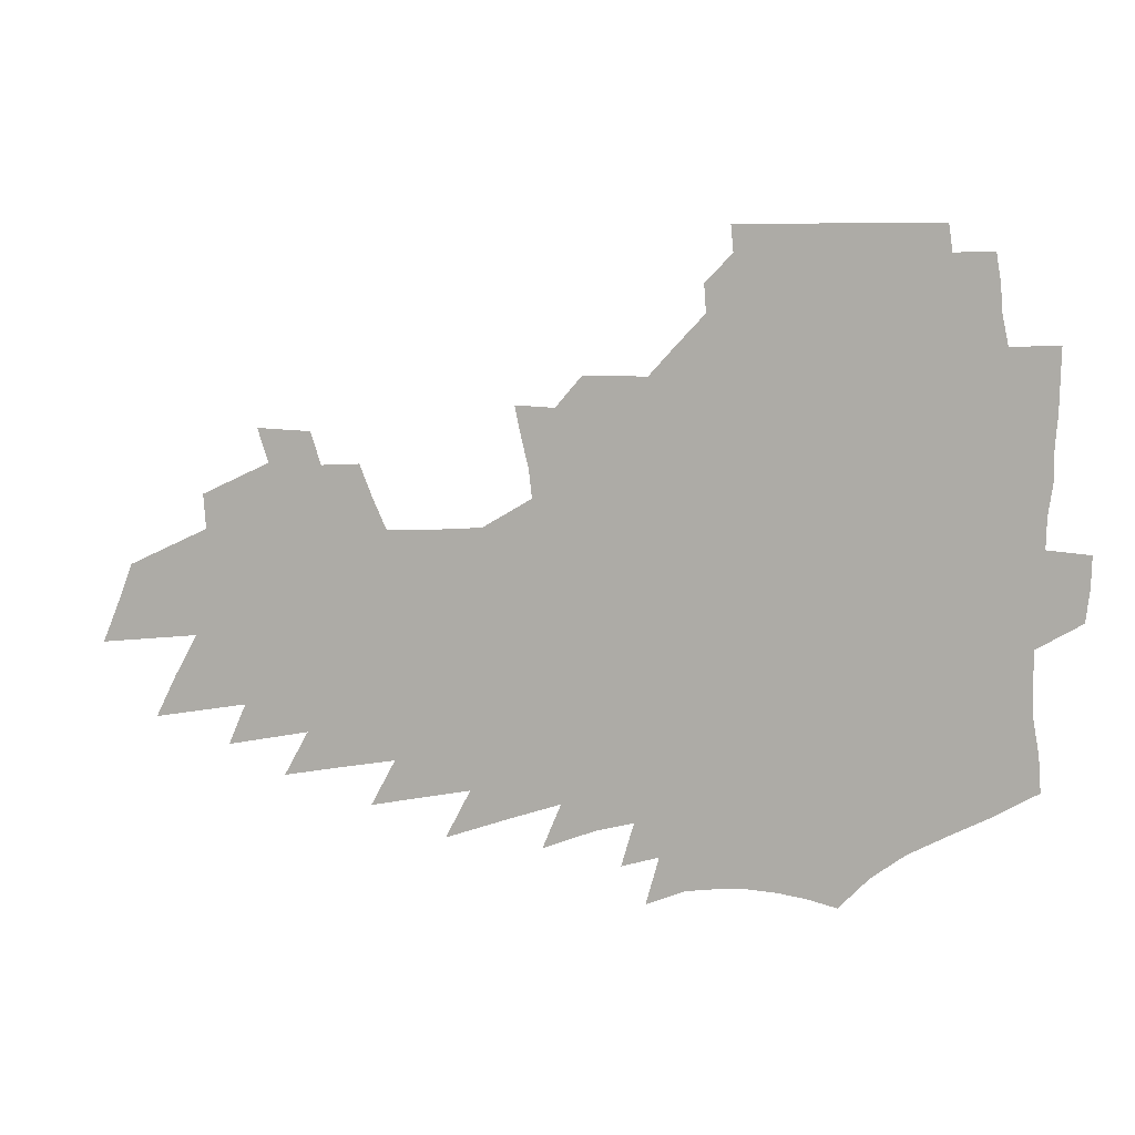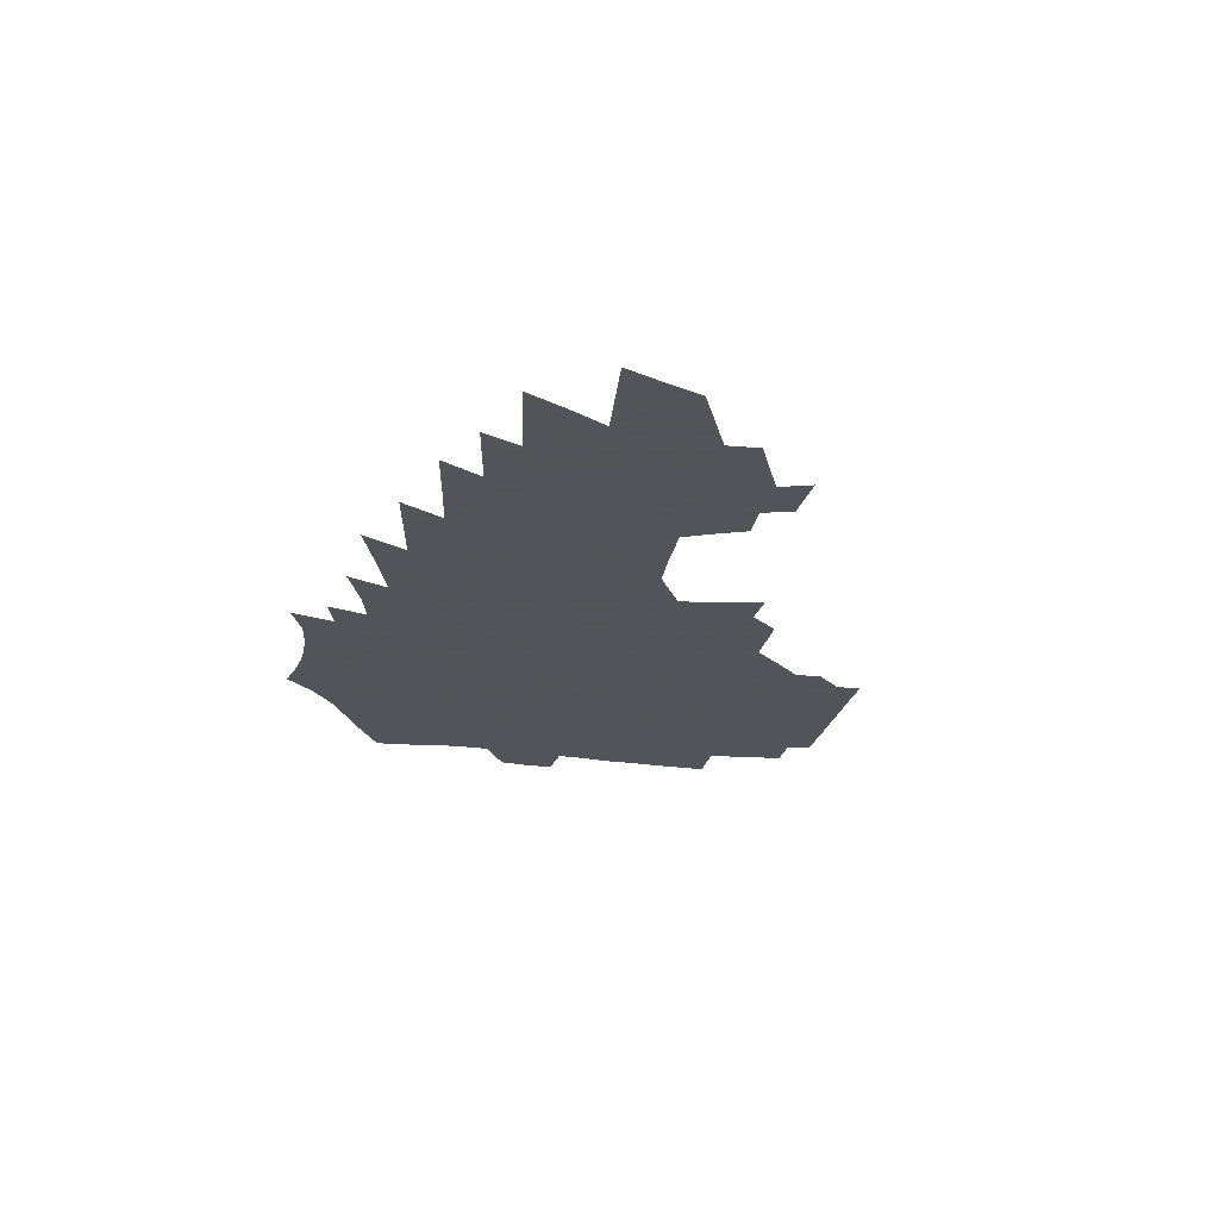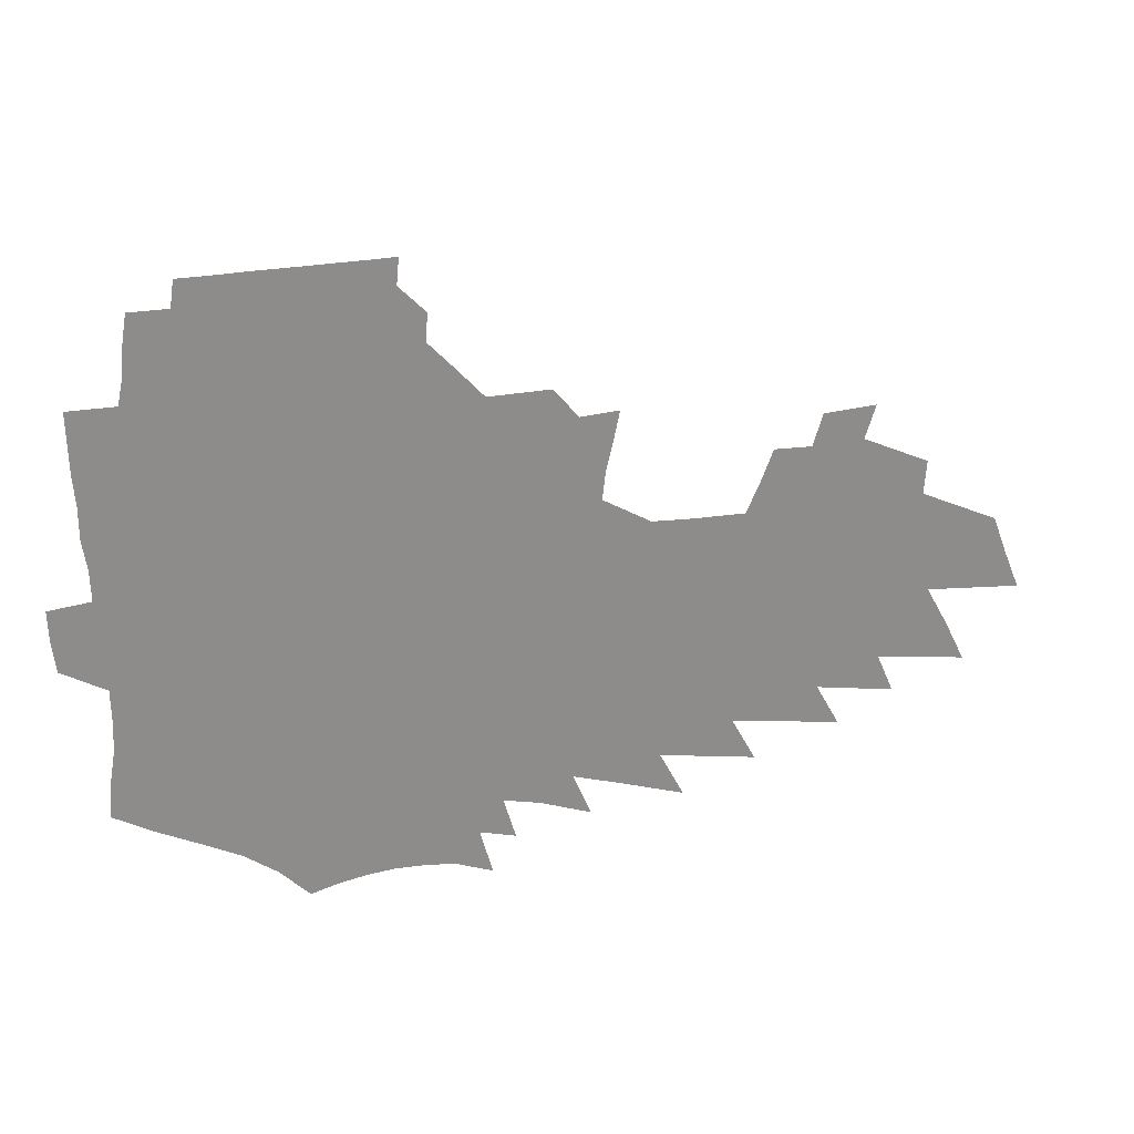
<metadata>
{"format":"obj","ext":"obj","renderer":"f3d","projection":"perspective","resolution":1024,"background":"white","views":[{"elev":7.9,"azim":-164.0,"up":"+Y"},{"elev":-23.9,"azim":77.9,"up":"+Z"},{"elev":25.2,"azim":-18.6,"up":"+Y"}]}
</metadata>
<code>
v 194.2 251.1 0
v 192.4 265.3 0
v 192 279.5 0
v 210.3 178.6 0
v 211.3 194.3 0
v 214.1 210.4 0
v 214.6 225.1 0
v 214.3 239.2 0
v 212.4 253 0
v 211.7 267 0
v 211 280.9 0
v 210.6 294.9 0
v 208.4 309 0
v 208.5 323 0
v 207.3 337.1 0
v 206.9 350.9 0
v 206.5 364.7 0
v 228.8 167.7 0
v 228.4 182.6 0
v 230.1 198.3 0
v 231.1 213.1 0
v 233.3 228 0
v 233.5 241.6 0
v 230.7 254.9 0
v 229.9 268.5 0
v 228.9 282.2 0
v 228.3 296 0
v 227.8 309.8 0
v 226.8 323.6 0
v 227.1 337.4 0
v 228.1 350.9 0
v 228.1 364.3 0
v 230.9 377.3 0
v 231.9 390.2 0
v 233.9 402.7 0
v 247.8 157.8 0
v 245.4 171.5 0
v 246 186.6 0
v 246.1 201 0
v 246.7 215.3 0
v 247.4 229.2 0
v 249 243.3 0
v 246.5 256.3 0
v 244.8 269.7 0
v 243.9 283.2 0
v 244.8 296.9 0
v 243.5 310.6 0
v 243.3 324.3 0
v 244.5 337.8 0
v 245.3 351.2 0
v 245.8 364.4 0
v 247.5 377.4 0
v 249.2 390.1 0
v 251.7 402.4 0
v 253.4 414.4 0
v 265.7 148.2 0
v 264.6 162.5 0
v 263.5 176.4 0
v 262.5 190.1 0
v 262.4 204 0
v 262.1 217.5 0
v 261.8 230.9 0
v 262.2 244.3 0
v 260.9 257.4 0
v 259.6 270.7 0
v 258.9 284.1 0
v 258.1 297.7 0
v 258.1 311.3 0
v 259 324.9 0
v 259.5 338.2 0
v 260.6 351.4 0
v 261.2 364.5 0
v 262.4 377.5 0
v 264.4 390.1 0
v 266.3 402.4 0
v 268.3 414.3 0
v 281 136.8 0
v 281.4 153.2 0
v 280.1 166.7 0
v 278.6 179.8 0
v 278.1 193.3 0
v 276.9 206.2 0
v 276.6 219.5 0
v 276.1 232.4 0
v 275.5 245.3 0
v 274.1 258.3 0
v 272.9 271.5 0
v 272.1 284.9 0
v 272 298.3 0
v 272 311.8 0
v 272.9 325.2 0
v 273.3 338.5 0
v 273.6 351.7 0
v 275.3 364.8 0
v 276.3 377.6 0
v 278.6 390.2 0
v 279.7 402.4 0
v 282.1 414.4 0
v 294.8 122.5 0
v 295.1 141.2 0
v 294.5 156 0
v 293.2 169.2 0
v 292.7 182.8 0
v 291.6 195.5 0
v 290.8 208.3 0
v 290.2 221 0
v 289.8 233.7 0
v 288.5 246.3 0
v 287.3 259.1 0
v 286 272.3 0
v 285.8 285.5 0
v 285.4 298.8 0
v 285.5 312.2 0
v 286.1 325.5 0
v 286.7 338.8 0
v 287.7 352 0
v 288.5 364.9 0
v 290.1 377.8 0
v 291.3 390.3 0
v 293 402.5 0
v 294.4 414.3 0
v 308.3 125.6 0
v 308 144.1 0
v 307 158.2 0
v 305.9 171.2 0
v 305.1 184.5 0
v 304.4 197.3 0
v 303.2 209.6 0
v 303.3 222.4 0
v 303 234.8 0
v 301.5 247 0
v 300.1 259.7 0
v 299.1 272.8 0
v 298.8 285.9 0
v 298.4 299.2 0
v 298.9 312.5 0
v 299.1 325.8 0
v 299.9 339 0
v 300.7 352 0
v 301.6 364.9 0
v 302.9 377.8 0
v 303.8 390.1 0
v 305.5 402.4 0
v 306.7 414.2 0
v 321.4 127.3 0
v 320.1 144.9 0
v 319 159.1 0
v 318 172.7 0
v 317.2 186 0
v 316.4 198.7 0
v 315.8 211.1 0
v 315.4 223.5 0
v 315.2 235.6 0
v 314.2 247.4 0
v 313 259.9 0
v 311.9 273.1 0
v 311.5 286.3 0
v 311.3 299.6 0
v 311.6 312.7 0
v 312.1 325.9 0
v 312.8 338.9 0
v 313.6 352 0
v 314.4 364.8 0
v 315.6 377.8 0
v 316.7 390.2 0
v 317.9 402.3 0
v 319 414.2 0
v 334.3 127.9 0
v 332.4 144.9 0
v 331.1 159.1 0
v 329.9 173.3 0
v 328.9 187 0
v 328.1 199.4 0
v 327.5 211.9 0
v 327 224 0
v 326.7 236.2 0
v 326 247.9 0
v 325.3 260 0
v 324.4 273.3 0
v 323.9 286.9 0
v 324 299.8 0
v 324.5 312.7 0
v 325 325.8 0
v 325.7 338.9 0
v 326.5 351.8 0
v 327.4 364.7 0
v 328.3 377.5 0
v 329.4 389.9 0
v 330.4 402.1 0
v 331.4 414.1 0
v 347.6 127 0
v 345.1 144.2 0
v 343.4 159.2 0
v 342.1 173 0
v 340.7 187 0
v 339.8 199.8 0
v 339.1 212.3 0
v 338.4 224.6 0
v 338 236.5 0
v 337.6 248.2 0
v 337.1 260.3 0
v 336.7 273.2 0
v 336.3 286.7 0
v 336.7 299.6 0
v 337.2 312.5 0
v 338.1 325.4 0
v 338.7 338.6 0
v 339.6 351.5 0
v 340.6 364.4 0
v 341.5 377.1 0
v 342.1 389.8 0
v 343.2 402 0
v 344.3 414.1 0
v 361.7 125 0
v 358.5 142.7 0
v 356 158.6 0
v 354.4 172.8 0
v 352.6 187.1 0
v 351.8 199.5 0
v 350.8 212.3 0
v 349.9 224.8 0
v 349.3 237 0
v 349 248.5 0
v 348.9 260.3 0
v 348.8 273 0
v 349 285.9 0
v 349.4 298.9 0
v 350.2 311.9 0
v 351.1 325.1 0
v 351.9 338.1 0
v 352.9 351 0
v 353.9 363.9 0
v 354.7 376.7 0
v 355.7 389.4 0
v 379.9 117.5 0
v 373.8 139.3 0
v 369.2 157.8 0
v 367.1 172.2 0
v 365.2 186.3 0
v 363.5 200 0
v 362.7 212.3 0
v 361.4 225.2 0
v 360.7 237.1 0
v 360.3 248.6 0
v 360.5 260.4 0
v 360.8 272.7 0
v 361.4 285.1 0
v 362.1 297.9 0
v 363 311.1 0
v 364.1 324.4 0
v 365.2 337.5 0
v 366.2 350.4 0
v 367.4 363.3 0
v 391 134 0
v 385.2 153.8 0
v 380.5 171.1 0
v 378.4 185.2 0
v 376.8 198.7 0
v 374.7 212.3 0
v 373 225.3 0
v 372.1 237.1 0
v 371.9 248.6 0
v 372.1 260.2 0
v 372.7 272.2 0
v 373.5 284.4 0
v 374.6 297.3 0
v 375.8 310.4 0
v 377.1 323.7 0
v 378.4 336.7 0
v 379.8 349.7 0
v 402.8 149.2 0
v 397.4 166.8 0
v 394.7 181.7 0
v 392.3 196 0
v 389 210.6 0
v 386.5 224 0
v 386.1 236.1 0
v 385 248.3 0
v 384.6 260.1 0
v 385.2 272 0
v 386.1 284.2 0
v 387.1 296.7 0
v 388.7 309.8 0
v 390.1 322.7 0
v 391.8 335.9 0
v 394.3 349.6 0
v 427.2 139.5 0
v 418.6 160.1 0
v 412.2 177.8 0
v 410.3 192.1 0
v 405.4 207.8 0
v 400.5 223 0
v 399.7 235.4 0
v 398.8 247.6 0
v 398.8 259.7 0
v 398.9 271.8 0
v 399.1 284 0
v 400.2 296.3 0
v 402.2 309.3 0
v 403.6 322.1 0
v 405.8 335.4 0
v 409.1 349.5 0
v 443.5 151.6 0
v 436.5 170.2 0
v 431.7 186.6 0
v 425.2 203.5 0
v 417.5 220.6 0
v 414.4 234.3 0
v 413 246.9 0
v 413.5 259.1 0
v 413.3 271.4 0
v 413.1 283.6 0
v 414.9 296.1 0
v 416.5 308.8 0
v 418.6 321.9 0
v 421.2 335.4 0
v 472.5 141.3 0
v 460.8 163.5 0
v 453.2 181.9 0
v 447.6 198.3 0
v 438.6 216.4 0
v 432.7 232 0
v 430.6 245.3 0
v 430.6 257.9 0
v 429.6 270.6 0
v 430.9 283.1 0
v 431.7 295.6 0
v 433.1 308.6 0
v 436.6 322.4 0
v 439.5 336.3 0
v 483.4 159 0
v 474.3 178.4 0
v 466.7 196.2 0
v 460.7 212.4 0
v 452.6 229.4 0
v 448.7 243.7 0
v 449.8 256.5 0
v 451.2 269.3 0
v 454.6 282.1 0
v 507.9 153.9 0
v 496.4 175.2 0
v 487.7 193.7 0
v 478.2 211.9 0
v 472.2 227.5 0
v 467.7 241.9 0
v 466.7 255 0
v 468.3 267.7 0
v 473.8 280.7 0
v 521.6 170.6 0
v 512.9 189.5 0
v 505.4 207 0
v 498.1 223.7 0
v 494.4 238.5 0
v 492.1 252.7 0
v 493.5 266.1 0
v 499.3 279.8 0
v 505.8 294.1 0
v 511.8 308.8 0
v 549.8 165.2 0
v 538.4 185.8 0
v 535.4 202.2 0
v 527.5 219.6 0
v 524 235.1 0
v 523.3 249.9 0
v 523.8 264.5 0
v 523.5 278.9 0
v 525.9 293.2 0
v 530 307.8 0
v 534.9 322.8 0
v 577.1 178 0
v 568.8 196.9 0
v 562.4 214.6 0
v 557 231.5 0
v 555.3 247.3 0
v 554 262.8 0
v 553.1 278 0
v 554.9 293.1 0
v 555.3 308.1 0
v 560.5 323.7 0
v 613.1 189 0
v 603.2 208.8 0
v 592.4 227.9 0
v 589.4 244.7 0
v 586.9 261.1 0
v 586.5 277.2 0
v 587.6 293.1 0
v 639.2 222.8 0
v 631.3 241.5 0
v 624.4 259.5 0
f 8 9 1
f 1 9 2
f 9 10 2
f 2 10 3
f 10 11 3
f 18 19 4
f 4 19 5
f 19 20 5
f 5 20 6
f 20 21 6
f 6 21 7
f 21 22 7
f 7 22 8
f 22 23 8
f 8 23 9
f 23 24 9
f 9 24 10
f 24 25 10
f 10 25 11
f 25 26 11
f 11 26 12
f 26 27 12
f 12 27 13
f 27 28 13
f 13 28 14
f 28 29 14
f 14 29 15
f 29 30 15
f 15 30 16
f 30 31 16
f 16 31 17
f 31 32 17
f 36 37 18
f 18 37 19
f 37 38 19
f 19 38 20
f 38 39 20
f 20 39 21
f 39 40 21
f 21 40 22
f 40 41 22
f 22 41 23
f 41 42 23
f 23 42 24
f 42 43 24
f 24 43 25
f 43 44 25
f 25 44 26
f 44 45 26
f 26 45 27
f 45 46 27
f 27 46 28
f 46 47 28
f 28 47 29
f 47 48 29
f 29 48 30
f 48 49 30
f 30 49 31
f 49 50 31
f 31 50 32
f 50 51 32
f 32 51 33
f 51 52 33
f 33 52 34
f 52 53 34
f 34 53 35
f 53 54 35
f 56 57 36
f 36 57 37
f 57 58 37
f 37 58 38
f 58 59 38
f 38 59 39
f 59 60 39
f 39 60 40
f 60 61 40
f 40 61 41
f 61 62 41
f 41 62 42
f 62 63 42
f 42 63 43
f 63 64 43
f 43 64 44
f 64 65 44
f 44 65 45
f 65 66 45
f 45 66 46
f 66 67 46
f 46 67 47
f 67 68 47
f 47 68 48
f 68 69 48
f 48 69 49
f 69 70 49
f 49 70 50
f 70 71 50
f 50 71 51
f 71 72 51
f 51 72 52
f 72 73 52
f 52 73 53
f 73 74 53
f 53 74 54
f 74 75 54
f 54 75 55
f 75 76 55
f 77 78 56
f 56 78 57
f 78 79 57
f 57 79 58
f 79 80 58
f 58 80 59
f 80 81 59
f 59 81 60
f 81 82 60
f 60 82 61
f 82 83 61
f 61 83 62
f 83 84 62
f 62 84 63
f 84 85 63
f 63 85 64
f 85 86 64
f 64 86 65
f 86 87 65
f 65 87 66
f 87 88 66
f 66 88 67
f 88 89 67
f 67 89 68
f 89 90 68
f 68 90 69
f 90 91 69
f 69 91 70
f 91 92 70
f 70 92 71
f 92 93 71
f 71 93 72
f 93 94 72
f 72 94 73
f 94 95 73
f 73 95 74
f 95 96 74
f 74 96 75
f 96 97 75
f 75 97 76
f 97 98 76
f 99 100 77
f 77 100 78
f 100 101 78
f 78 101 79
f 101 102 79
f 79 102 80
f 102 103 80
f 80 103 81
f 103 104 81
f 81 104 82
f 104 105 82
f 82 105 83
f 105 106 83
f 83 106 84
f 106 107 84
f 84 107 85
f 107 108 85
f 85 108 86
f 108 109 86
f 86 109 87
f 109 110 87
f 87 110 88
f 110 111 88
f 88 111 89
f 111 112 89
f 89 112 90
f 112 113 90
f 90 113 91
f 113 114 91
f 91 114 92
f 114 115 92
f 92 115 93
f 115 116 93
f 93 116 94
f 116 117 94
f 94 117 95
f 117 118 95
f 95 118 96
f 118 119 96
f 96 119 97
f 119 120 97
f 97 120 98
f 120 121 98
f 99 122 100
f 122 123 100
f 100 123 101
f 123 124 101
f 101 124 102
f 124 125 102
f 102 125 103
f 125 126 103
f 103 126 104
f 126 127 104
f 104 127 105
f 127 128 105
f 105 128 106
f 128 129 106
f 106 129 107
f 129 130 107
f 107 130 108
f 130 131 108
f 108 131 109
f 131 132 109
f 109 132 110
f 132 133 110
f 110 133 111
f 133 134 111
f 111 134 112
f 134 135 112
f 112 135 113
f 135 136 113
f 113 136 114
f 136 137 114
f 114 137 115
f 137 138 115
f 115 138 116
f 138 139 116
f 116 139 117
f 139 140 117
f 117 140 118
f 140 141 118
f 118 141 119
f 141 142 119
f 119 142 120
f 142 143 120
f 120 143 121
f 143 144 121
f 122 145 123
f 145 146 123
f 123 146 124
f 146 147 124
f 124 147 125
f 147 148 125
f 125 148 126
f 148 149 126
f 126 149 127
f 149 150 127
f 127 150 128
f 150 151 128
f 128 151 129
f 151 152 129
f 129 152 130
f 152 153 130
f 130 153 131
f 153 154 131
f 131 154 132
f 154 155 132
f 132 155 133
f 155 156 133
f 133 156 134
f 156 157 134
f 134 157 135
f 157 158 135
f 135 158 136
f 158 159 136
f 136 159 137
f 159 160 137
f 137 160 138
f 160 161 138
f 138 161 139
f 161 162 139
f 139 162 140
f 162 163 140
f 140 163 141
f 163 164 141
f 141 164 142
f 164 165 142
f 142 165 143
f 165 166 143
f 143 166 144
f 166 167 144
f 145 168 146
f 168 169 146
f 146 169 147
f 169 170 147
f 147 170 148
f 170 171 148
f 148 171 149
f 171 172 149
f 149 172 150
f 172 173 150
f 150 173 151
f 173 174 151
f 151 174 152
f 174 175 152
f 152 175 153
f 175 176 153
f 153 176 154
f 176 177 154
f 154 177 155
f 177 178 155
f 155 178 156
f 178 179 156
f 156 179 157
f 179 180 157
f 157 180 158
f 180 181 158
f 158 181 159
f 181 182 159
f 159 182 160
f 182 183 160
f 160 183 161
f 183 184 161
f 161 184 162
f 184 185 162
f 162 185 163
f 185 186 163
f 163 186 164
f 186 187 164
f 164 187 165
f 187 188 165
f 165 188 166
f 188 189 166
f 166 189 167
f 189 190 167
f 168 191 169
f 191 192 169
f 169 192 170
f 192 193 170
f 170 193 171
f 193 194 171
f 171 194 172
f 194 195 172
f 172 195 173
f 195 196 173
f 173 196 174
f 196 197 174
f 174 197 175
f 197 198 175
f 175 198 176
f 198 199 176
f 176 199 177
f 199 200 177
f 177 200 178
f 200 201 178
f 178 201 179
f 201 202 179
f 179 202 180
f 202 203 180
f 180 203 181
f 203 204 181
f 181 204 182
f 204 205 182
f 182 205 183
f 205 206 183
f 183 206 184
f 206 207 184
f 184 207 185
f 207 208 185
f 185 208 186
f 208 209 186
f 186 209 187
f 209 210 187
f 187 210 188
f 210 211 188
f 188 211 189
f 211 212 189
f 189 212 190
f 212 213 190
f 191 214 192
f 214 215 192
f 192 215 193
f 215 216 193
f 193 216 194
f 216 217 194
f 194 217 195
f 217 218 195
f 195 218 196
f 218 219 196
f 196 219 197
f 219 220 197
f 197 220 198
f 220 221 198
f 198 221 199
f 221 222 199
f 199 222 200
f 222 223 200
f 200 223 201
f 223 224 201
f 201 224 202
f 224 225 202
f 202 225 203
f 225 226 203
f 203 226 204
f 226 227 204
f 204 227 205
f 227 228 205
f 205 228 206
f 228 229 206
f 206 229 207
f 229 230 207
f 207 230 208
f 230 231 208
f 208 231 209
f 231 232 209
f 209 232 210
f 232 233 210
f 210 233 211
f 233 234 211
f 211 234 212
f 214 235 215
f 235 236 215
f 215 236 216
f 236 237 216
f 216 237 217
f 237 238 217
f 217 238 218
f 238 239 218
f 218 239 219
f 239 240 219
f 219 240 220
f 240 241 220
f 220 241 221
f 241 242 221
f 221 242 222
f 242 243 222
f 222 243 223
f 243 244 223
f 223 244 224
f 244 245 224
f 224 245 225
f 245 246 225
f 225 246 226
f 246 247 226
f 226 247 227
f 247 248 227
f 227 248 228
f 248 249 228
f 228 249 229
f 249 250 229
f 229 250 230
f 250 251 230
f 230 251 231
f 251 252 231
f 231 252 232
f 252 253 232
f 232 253 233
f 236 254 237
f 254 255 237
f 237 255 238
f 255 256 238
f 238 256 239
f 256 257 239
f 239 257 240
f 257 258 240
f 240 258 241
f 258 259 241
f 241 259 242
f 259 260 242
f 242 260 243
f 260 261 243
f 243 261 244
f 261 262 244
f 244 262 245
f 262 263 245
f 245 263 246
f 263 264 246
f 246 264 247
f 264 265 247
f 247 265 248
f 265 266 248
f 248 266 249
f 266 267 249
f 249 267 250
f 267 268 250
f 250 268 251
f 268 269 251
f 251 269 252
f 269 270 252
f 252 270 253
f 255 271 256
f 271 272 256
f 256 272 257
f 272 273 257
f 257 273 258
f 273 274 258
f 258 274 259
f 274 275 259
f 259 275 260
f 275 276 260
f 260 276 261
f 276 277 261
f 261 277 262
f 277 278 262
f 262 278 263
f 278 279 263
f 263 279 264
f 279 280 264
f 264 280 265
f 280 281 265
f 265 281 266
f 281 282 266
f 266 282 267
f 282 283 267
f 267 283 268
f 283 284 268
f 268 284 269
f 284 285 269
f 269 285 270
f 285 286 270
f 271 287 272
f 287 288 272
f 272 288 273
f 288 289 273
f 273 289 274
f 289 290 274
f 274 290 275
f 290 291 275
f 275 291 276
f 291 292 276
f 276 292 277
f 292 293 277
f 277 293 278
f 293 294 278
f 278 294 279
f 294 295 279
f 279 295 280
f 295 296 280
f 280 296 281
f 296 297 281
f 281 297 282
f 297 298 282
f 282 298 283
f 298 299 283
f 283 299 284
f 299 300 284
f 284 300 285
f 300 301 285
f 285 301 286
f 301 302 286
f 288 303 289
f 303 304 289
f 289 304 290
f 304 305 290
f 290 305 291
f 305 306 291
f 291 306 292
f 306 307 292
f 292 307 293
f 307 308 293
f 293 308 294
f 308 309 294
f 294 309 295
f 309 310 295
f 295 310 296
f 310 311 296
f 296 311 297
f 311 312 297
f 297 312 298
f 312 313 298
f 298 313 299
f 313 314 299
f 299 314 300
f 314 315 300
f 300 315 301
f 315 316 301
f 301 316 302
f 303 317 304
f 317 318 304
f 304 318 305
f 318 319 305
f 305 319 306
f 319 320 306
f 306 320 307
f 320 321 307
f 307 321 308
f 321 322 308
f 308 322 309
f 322 323 309
f 309 323 310
f 323 324 310
f 310 324 311
f 324 325 311
f 311 325 312
f 325 326 312
f 312 326 313
f 326 327 313
f 313 327 314
f 327 328 314
f 314 328 315
f 328 329 315
f 315 329 316
f 329 330 316
f 318 331 319
f 331 332 319
f 319 332 320
f 332 333 320
f 320 333 321
f 333 334 321
f 321 334 322
f 334 335 322
f 322 335 323
f 335 336 323
f 323 336 324
f 336 337 324
f 324 337 325
f 337 338 325
f 325 338 326
f 338 339 326
f 326 339 327
f 331 340 332
f 340 341 332
f 332 341 333
f 341 342 333
f 333 342 334
f 342 343 334
f 334 343 335
f 343 344 335
f 335 344 336
f 344 345 336
f 336 345 337
f 345 346 337
f 337 346 338
f 346 347 338
f 338 347 339
f 347 348 339
f 341 349 342
f 349 350 342
f 342 350 343
f 350 351 343
f 343 351 344
f 351 352 344
f 344 352 345
f 352 353 345
f 345 353 346
f 353 354 346
f 346 354 347
f 354 355 347
f 347 355 348
f 355 356 348
f 349 359 350
f 359 360 350
f 350 360 351
f 360 361 351
f 351 361 352
f 361 362 352
f 352 362 353
f 362 363 353
f 353 363 354
f 363 364 354
f 354 364 355
f 364 365 355
f 355 365 356
f 365 366 356
f 356 366 357
f 366 367 357
f 357 367 358
f 367 368 358
f 360 370 361
f 370 371 361
f 361 371 362
f 371 372 362
f 362 372 363
f 372 373 363
f 363 373 364
f 373 374 364
f 364 374 365
f 374 375 365
f 365 375 366
f 375 376 366
f 366 376 367
f 376 377 367
f 367 377 368
f 377 378 368
f 368 378 369
f 378 379 369
f 371 380 372
f 380 381 372
f 372 381 373
f 381 382 373
f 373 382 374
f 382 383 374
f 374 383 375
f 383 384 375
f 375 384 376
f 384 385 376
f 376 385 377
f 385 386 377
f 377 386 378
f 382 387 383
f 387 388 383
f 383 388 384
f 388 389 384
f 384 389 385

</code>
